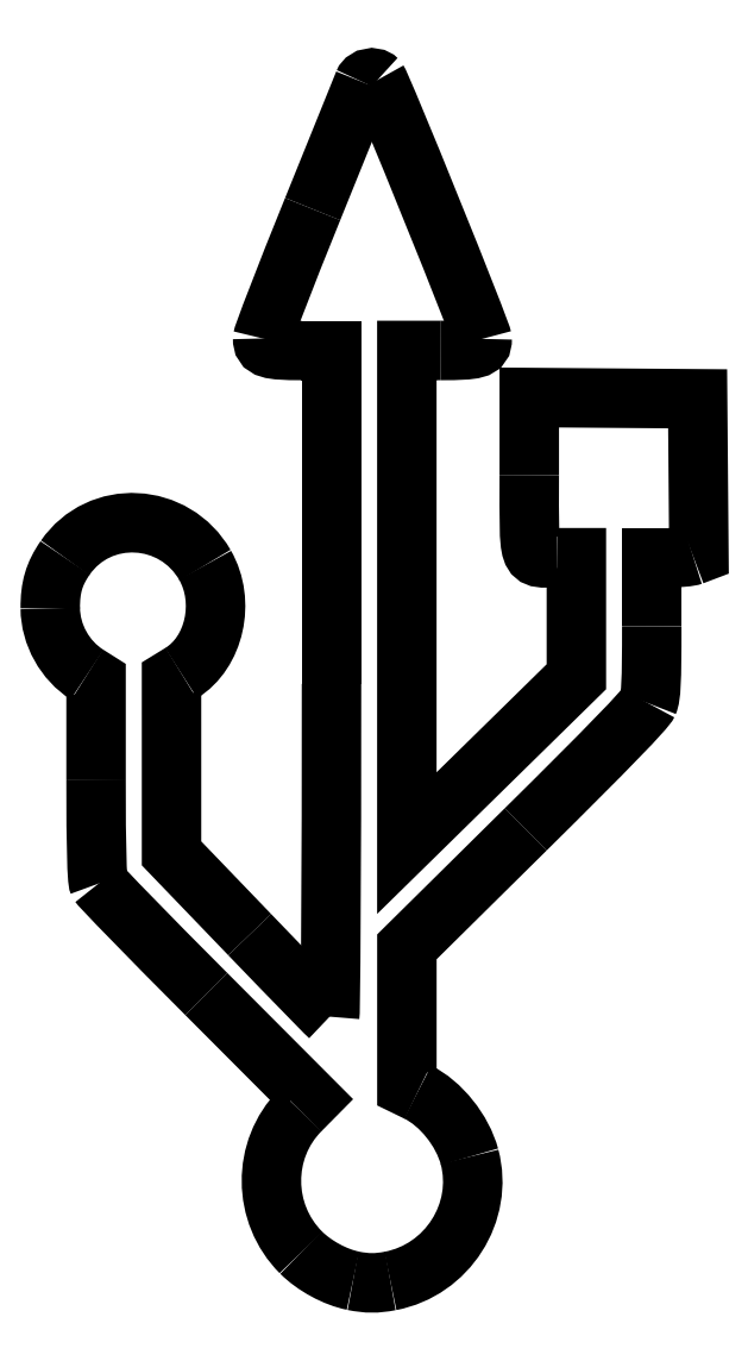
<metadata>
{"format":"dxf","ext":"dxf","renderer":"ezdxf+matplotlib","layout":"modelspace","background":"white","min_lineweight":24,"dpi":150}
</metadata>
<code>
0
SECTION
2
ENTITIES
0
SPLINE
8
Capa_1
70
8
71
3
72
8
73
4
74
0
40
0
40
0
40
0
40
0
40
1
40
1
40
1
40
1
10
3.77
20
0.02754
30
0
10
3.551
20
0.07054
30
0
10
3.289
20
0.2127
30
0
10
3.123
20
0.3784
30
0
0
SPLINE
8
Capa_1
70
8
71
3
72
8
73
4
74
0
40
0
40
0
40
0
40
0
40
1
40
1
40
1
40
1
10
3.123
20
0.3784
30
0
10
2.636
20
0.8649
30
0
10
2.631
20
1.66
30
0
10
3.111
20
2.145
30
0
0
SPLINE
8
Capa_1
70
8
71
3
72
8
73
4
74
0
40
0
40
0
40
0
40
0
40
1
40
1
40
1
40
1
10
1.943
20
3.597
30
0
10
1.223
20
4.318
30
0
10
0.6204
20
4.936
30
0
10
0.6027
20
4.972
30
0
0
SPLINE
8
Capa_1
70
8
71
3
72
8
73
4
74
0
40
0
40
0
40
0
40
0
40
1
40
1
40
1
40
1
10
0.6027
20
4.972
30
0
10
0.5806
20
5.015
30
0
10
0.5703
20
5.427
30
0
10
0.5703
20
6.269
30
0
0
LWPOLYLINE
8
Capa_1
90
3
70
0
10
3.111
20
2.145
30
0
10
3.25
20
2.286
30
0
10
1.943
20
3.597
30
0
0
SPLINE
8
Capa_1
70
8
71
3
72
8
73
4
74
0
40
0
40
0
40
0
40
0
40
1
40
1
40
1
40
1
10
0.459
20
7.572
30
0
10
0.1822
20
7.747
30
0
10
0.00208
20
8.071
30
0
10
0
20
8.397
30
0
0
SPLINE
8
Capa_1
70
8
71
3
72
8
73
4
74
0
40
0
40
0
40
0
40
0
40
1
40
1
40
1
40
1
10
0
20
8.397
30
0
10
-0.002
20
8.659
30
0
10
0.0475
20
8.826
30
0
10
0.1852
20
9.026
30
0
0
SPLINE
8
Capa_1
70
8
71
3
72
8
73
4
74
0
40
0
40
0
40
0
40
0
40
1
40
1
40
1
40
1
10
0.1852
20
9.026
30
0
10
0.6131
20
9.647
30
0
10
1.548
20
9.599
30
0
10
1.928
20
8.935
30
0
0
SPLINE
8
Capa_1
70
8
71
3
72
8
73
4
74
0
40
0
40
0
40
0
40
0
40
1
40
1
40
1
40
1
10
1.928
20
8.935
30
0
10
2.188
20
8.481
30
0
10
2.047
20
7.847
30
0
10
1.63
20
7.591
30
0
0
LWPOLYLINE
8
Capa_1
90
3
70
0
10
0.5703
20
6.269
30
0
10
0.5703
20
7.502
30
0
10
0.459
20
7.572
30
0
0
SPLINE
8
Capa_1
70
8
71
3
72
8
73
4
74
0
40
0
40
0
40
0
40
0
40
1
40
1
40
1
40
1
10
2.484
20
4.336
30
0
10
3.019
20
3.779
30
0
10
3.467
20
3.32
30
0
10
3.48
20
3.314
30
0
0
SPLINE
8
Capa_1
70
8
71
3
72
8
73
4
74
0
40
0
40
0
40
0
40
0
40
1
40
1
40
1
40
1
10
3.48
20
3.314
30
0
10
3.492
20
3.309
30
0
10
3.503
20
5.173
30
0
10
3.503
20
7.456
30
0
0
LWPOLYLINE
8
Capa_1
90
5
70
0
10
1.63
20
7.591
30
0
10
1.51
20
7.517
30
0
10
1.51
20
6.432
30
0
10
1.51
20
5.347
30
0
10
2.484
20
4.336
30
0
0
SPLINE
8
Capa_1
70
8
71
3
72
8
73
4
74
0
40
0
40
0
40
0
40
0
40
1
40
1
40
1
40
1
10
3.127
20
11.61
30
0
10
2.719
20
11.61
30
0
10
2.645
20
11.63
30
0
10
2.645
20
11.76
30
0
0
SPLINE
8
Capa_1
70
8
71
3
72
8
73
4
74
0
40
0
40
0
40
0
40
0
40
1
40
1
40
1
40
1
10
2.645
20
11.76
30
0
10
2.645
20
11.8
30
0
10
2.925
20
12.52
30
0
10
3.268
20
13.37
30
0
0
SPLINE
8
Capa_1
70
8
71
3
72
8
73
4
74
0
40
0
40
0
40
0
40
0
40
1
40
1
40
1
40
1
10
3.268
20
13.37
30
0
10
3.611
20
14.21
30
0
10
3.897
20
14.92
30
0
10
3.905
20
14.94
30
0
0
SPLINE
8
Capa_1
70
8
71
3
72
8
73
4
74
0
40
0
40
0
40
0
40
0
40
1
40
1
40
1
40
1
10
3.905
20
14.94
30
0
10
3.927
20
15
30
0
10
4.033
20
15.02
30
0
10
4.075
20
14.98
30
0
0
SPLINE
8
Capa_1
70
8
71
3
72
8
73
4
74
0
40
0
40
0
40
0
40
0
40
1
40
1
40
1
40
1
10
4.075
20
14.98
30
0
10
4.124
20
14.93
30
0
10
5.379
20
11.82
30
0
10
5.379
20
11.75
30
0
0
SPLINE
8
Capa_1
70
8
71
3
72
8
73
4
74
0
40
0
40
0
40
0
40
0
40
1
40
1
40
1
40
1
10
5.379
20
11.75
30
0
10
5.379
20
11.63
30
0
10
5.31
20
11.61
30
0
10
4.864
20
11.61
30
0
0
LWPOLYLINE
8
Capa_1
90
3
70
0
10
3.503
20
7.456
30
0
10
3.503
20
11.61
30
0
10
3.127
20
11.61
30
0
0
SPLINE
8
Capa_1
70
8
71
3
72
8
73
4
74
0
40
0
40
0
40
0
40
0
40
1
40
1
40
1
40
1
10
6.316
20
9.028
30
0
10
5.933
20
9.028
30
0
10
5.966
20
8.932
30
0
10
5.966
20
10.06
30
0
0
LWPOLYLINE
8
Capa_1
90
9
70
0
10
4.864
20
11.61
30
0
10
4.441
20
11.61
30
0
10
4.441
20
8.541
30
0
10
4.441
20
5.475
30
0
10
5.497
20
6.51
30
0
10
6.552
20
7.546
30
0
10
6.552
20
8.287
30
0
10
6.552
20
9.028
30
0
10
6.316
20
9.028
30
0
0
SPLINE
8
Capa_1
70
8
71
3
72
8
73
4
74
0
40
0
40
0
40
0
40
0
40
1
40
1
40
1
40
1
10
8.003
20
9.056
30
0
10
7.961
20
9.04
30
0
10
7.829
20
9.027
30
0
10
7.709
20
9.027
30
0
0
LWPOLYLINE
8
Capa_1
90
7
70
0
10
5.966
20
10.06
30
0
10
5.966
20
11.02
30
0
10
7.014
20
11.01
30
0
10
8.062
20
11.01
30
0
10
8.07
20
10.05
30
0
10
8.079
20
9.084
30
0
10
8.003
20
9.056
30
0
0
SPLINE
8
Capa_1
70
8
71
3
72
8
73
4
74
0
40
0
40
0
40
0
40
0
40
1
40
1
40
1
40
1
10
7.491
20
8.176
30
0
10
7.491
20
7.476
30
0
10
7.483
20
7.305
30
0
10
7.446
20
7.216
30
0
0
SPLINE
8
Capa_1
70
8
71
3
72
8
73
4
74
0
40
0
40
0
40
0
40
0
40
1
40
1
40
1
40
1
10
7.446
20
7.216
30
0
10
7.415
20
7.142
30
0
10
6.94
20
6.653
30
0
10
5.921
20
5.646
30
0
0
LWPOLYLINE
8
Capa_1
90
3
70
0
10
7.709
20
9.027
30
0
10
7.491
20
9.027
30
0
10
7.491
20
8.176
30
0
0
SPLINE
8
Capa_1
70
8
71
3
72
8
73
4
74
0
40
0
40
0
40
0
40
0
40
1
40
1
40
1
40
1
10
4.575
20
2.376
30
0
10
4.863
20
2.236
30
0
10
5.134
20
1.897
30
0
10
5.221
20
1.57
30
0
0
SPLINE
8
Capa_1
70
8
71
3
72
8
73
4
74
0
40
0
40
0
40
0
40
0
40
1
40
1
40
1
40
1
10
5.221
20
1.57
30
0
10
5.405
20
0.8799
30
0
10
4.945
20
0.159
30
0
10
4.236
20
0.02448
30
0
0
SPLINE
8
Capa_1
70
8
71
3
72
8
73
4
74
0
40
0
40
0
40
0
40
0
40
1
40
1
40
1
40
1
10
4.236
20
0.02448
30
0
10
4.058
20
-0.00912
30
0
10
3.951
20
-0.00852
30
0
10
3.77
20
0.02648
30
0
0
LWPOLYLINE
8
Capa_1
90
5
70
0
10
5.921
20
5.646
30
0
10
4.442
20
4.183
30
0
10
4.442
20
3.312
30
0
10
4.442
20
2.441
30
0
10
4.575
20
2.376
30
0
0
LWPOLYLINE
8
Capa_1
90
2
70
0
10
3.77
20
0.02648
30
0
10
3.77
20
0.02754
30
0
0
ENDSEC
0
EOF

</code>
